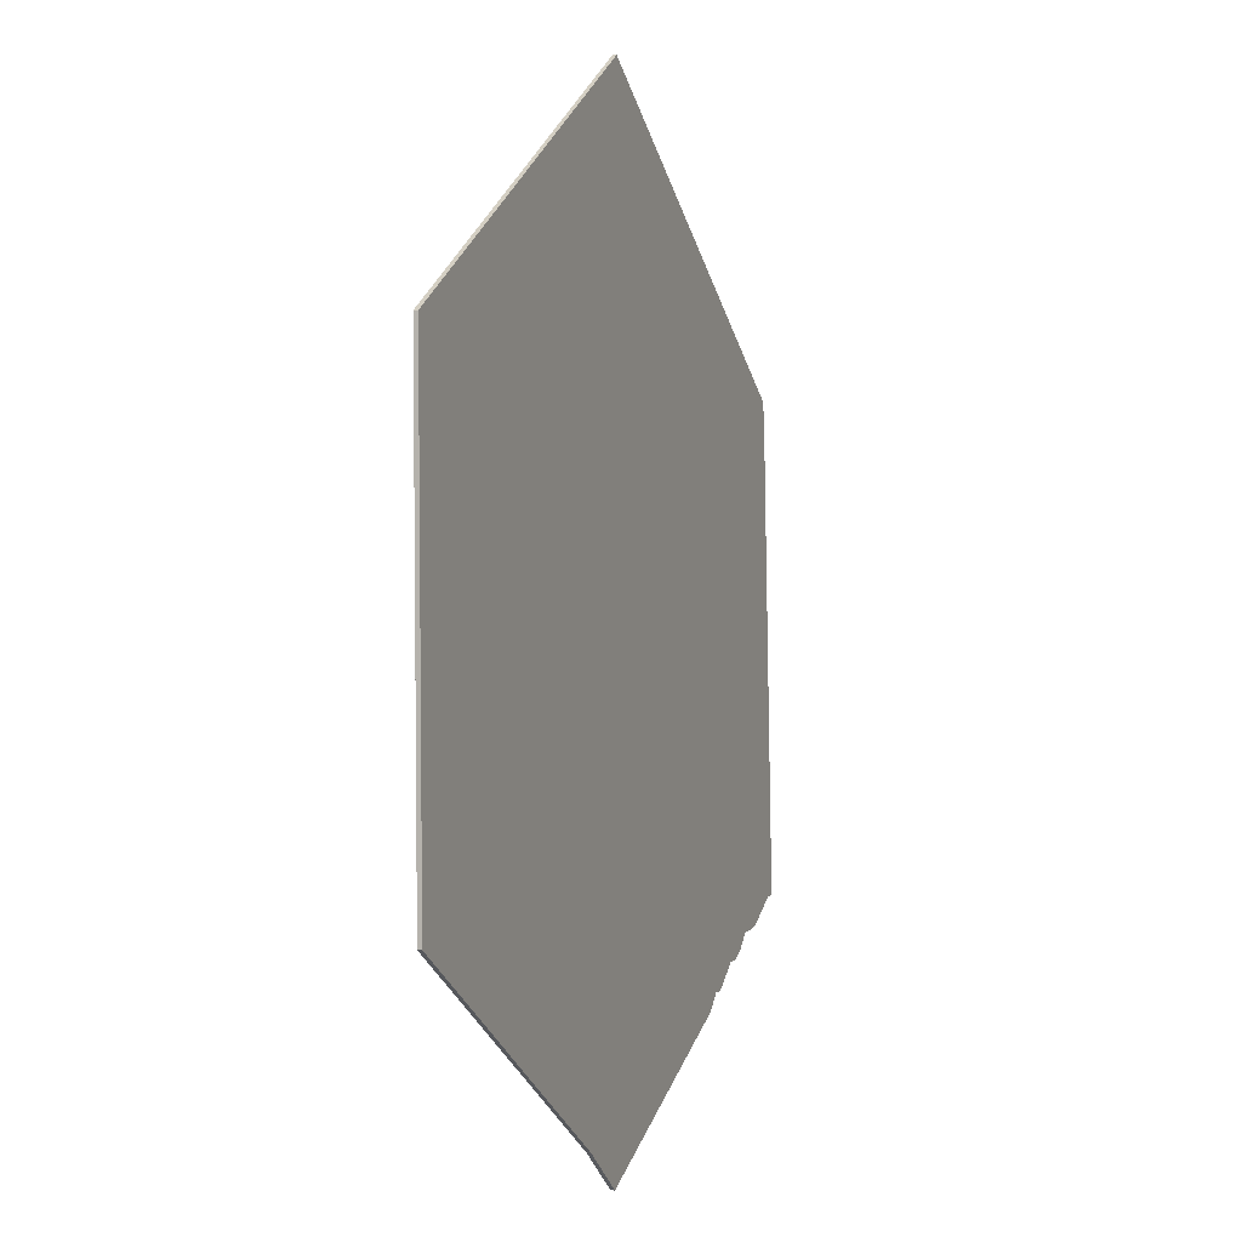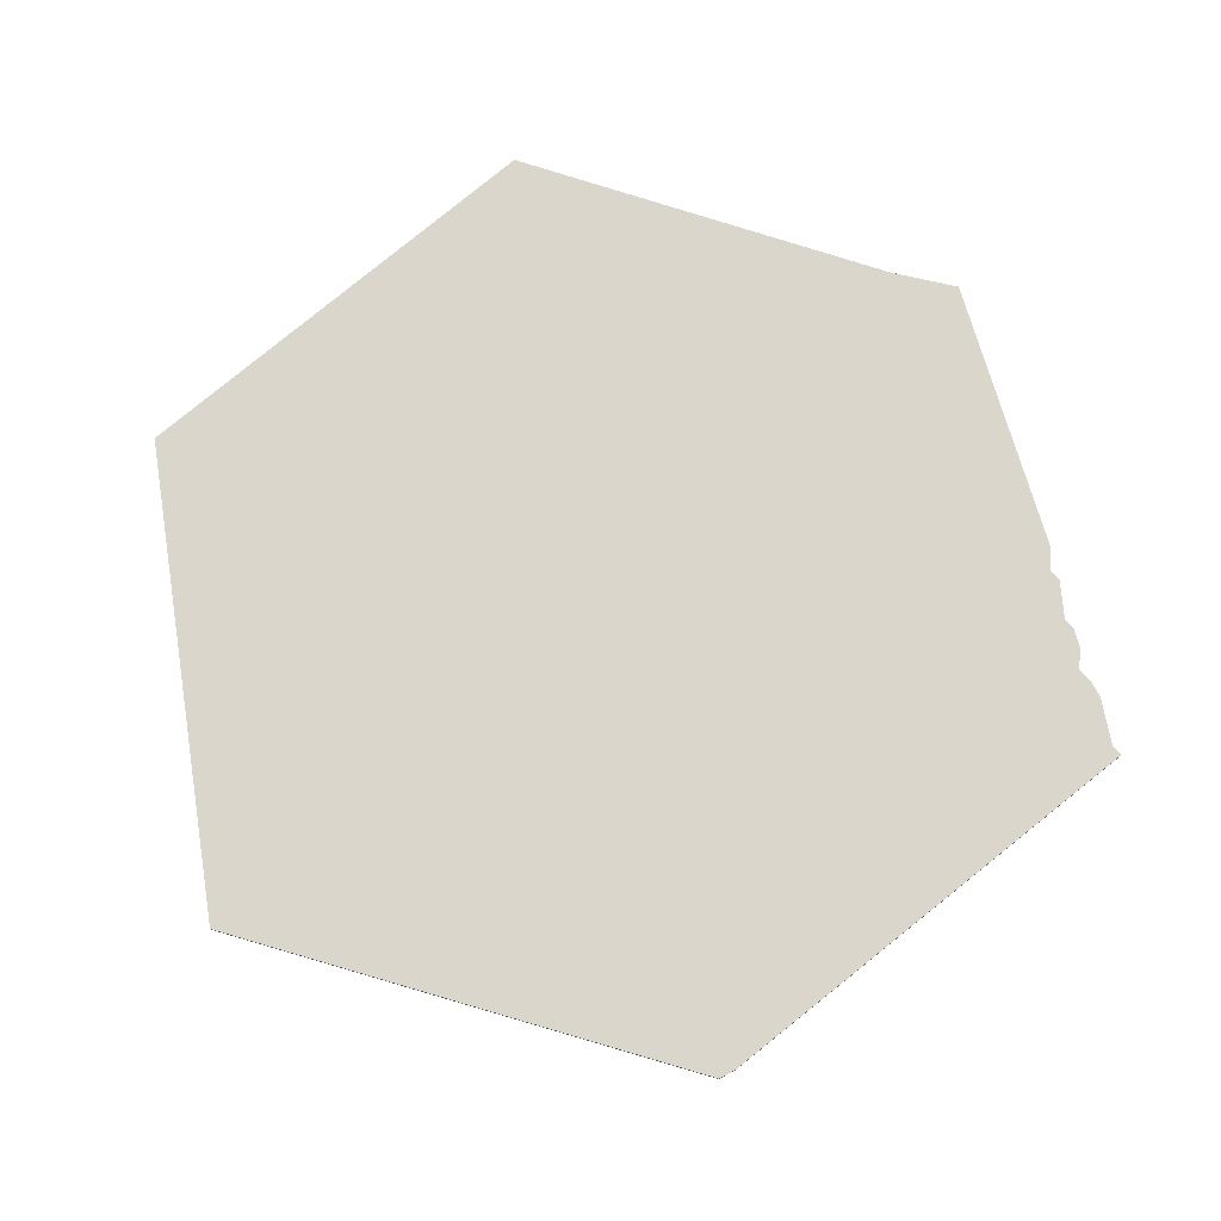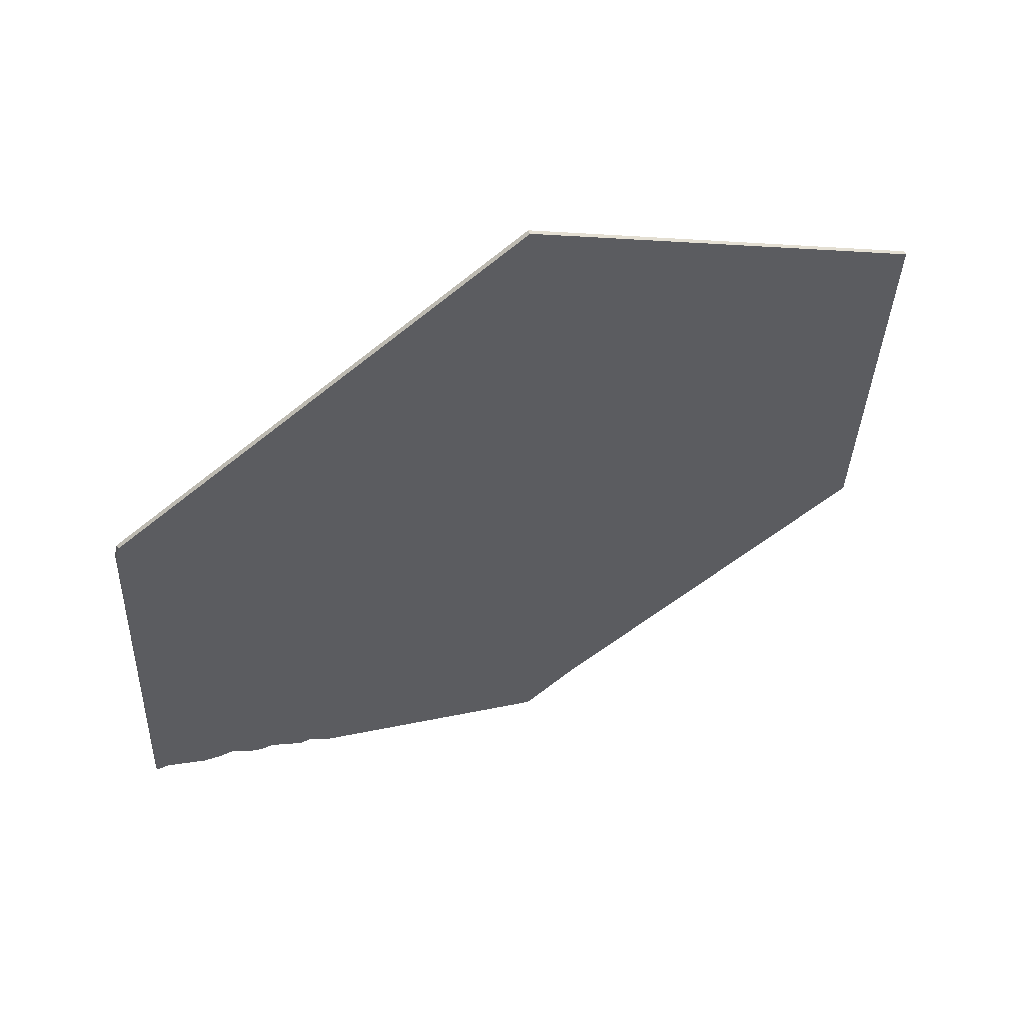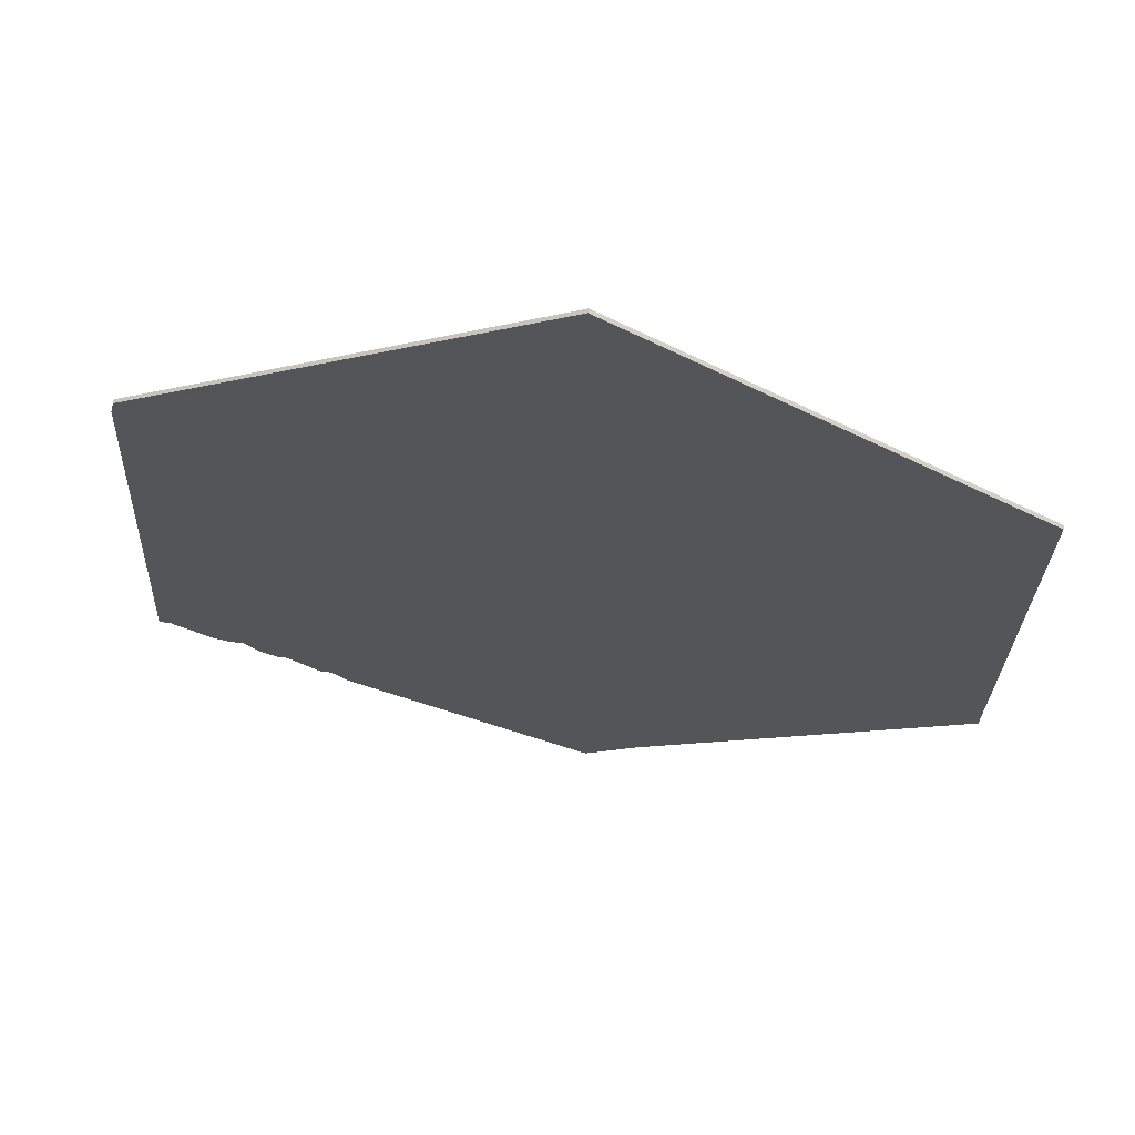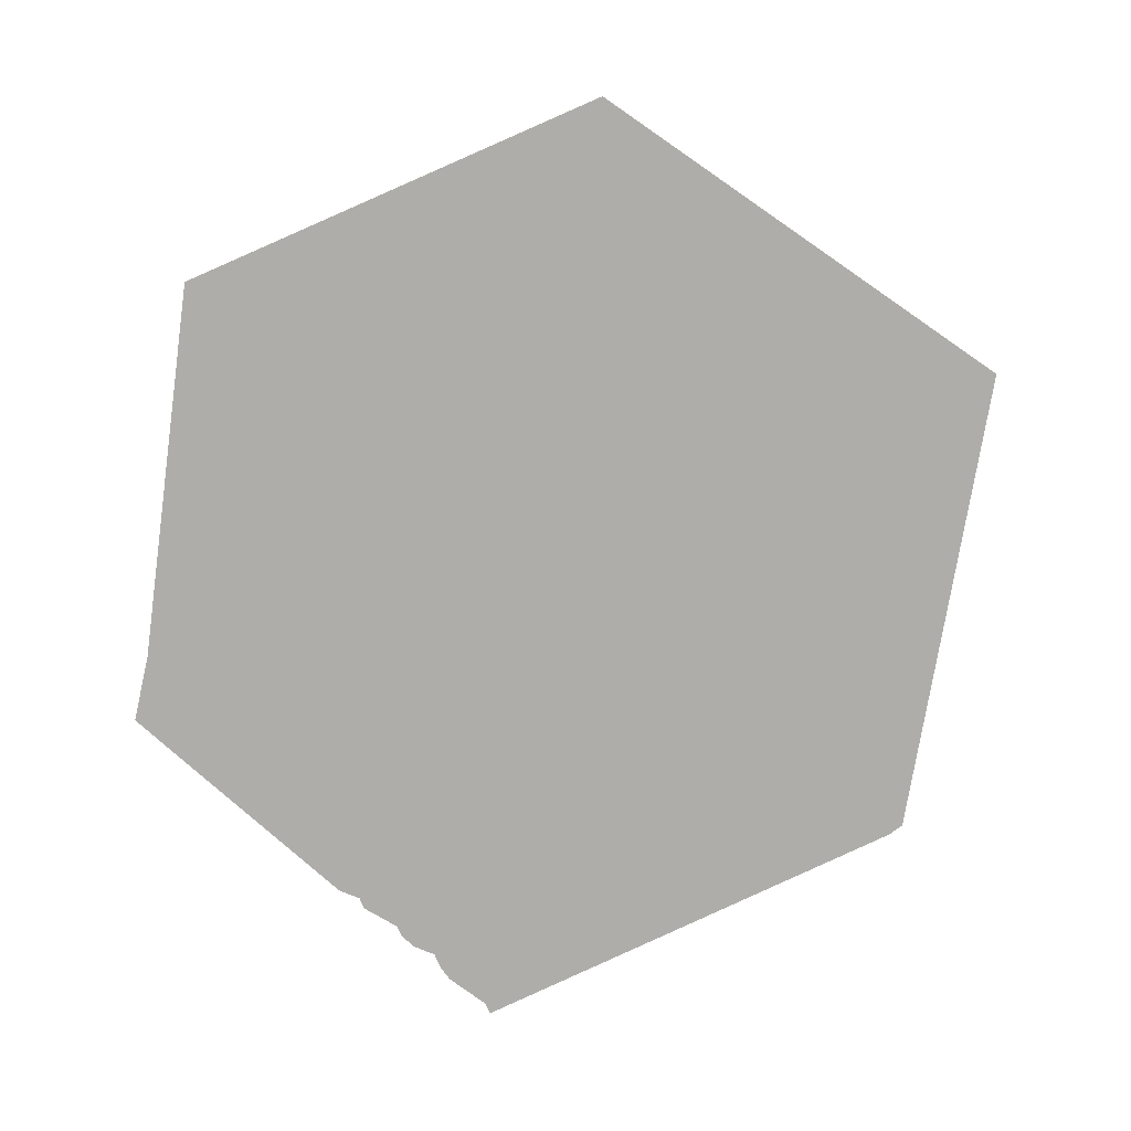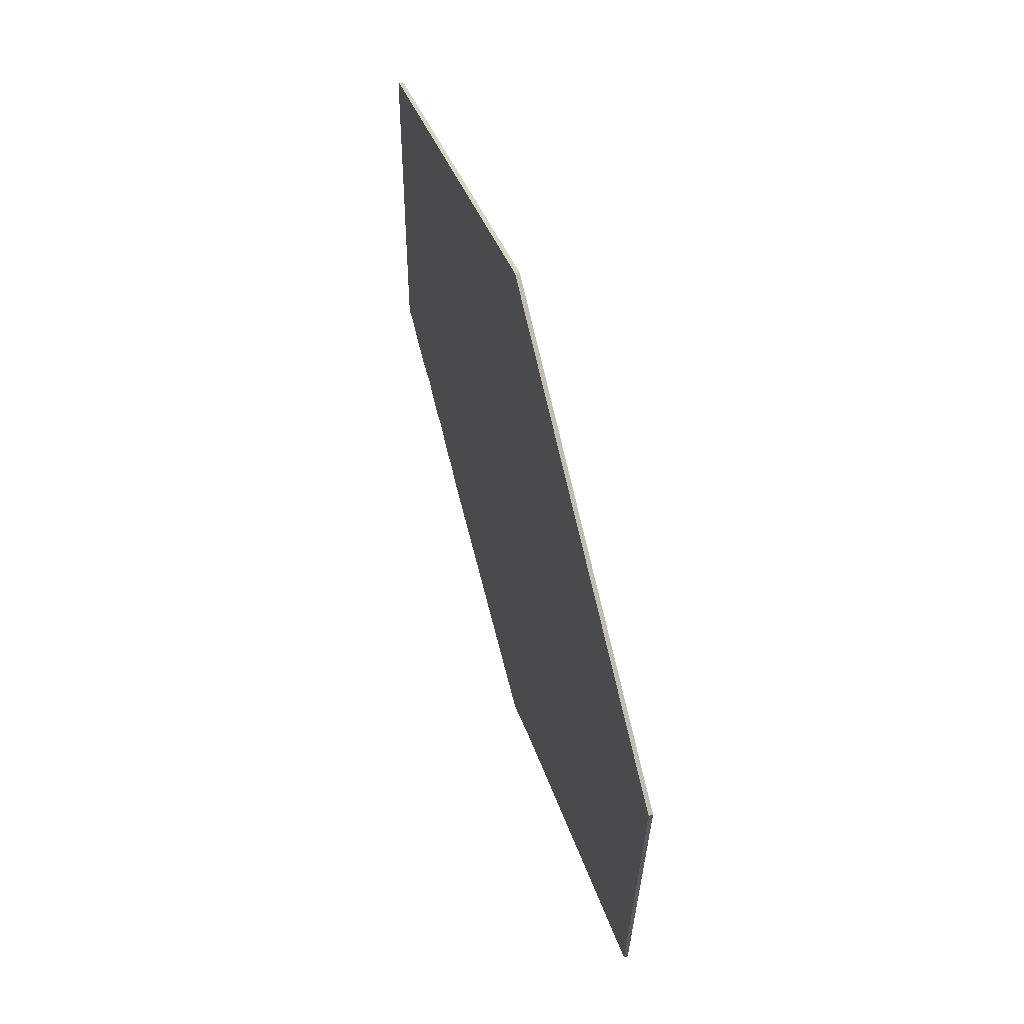
<metadata>
{"format":"obj","ext":"obj","renderer":"f3d","projection":"perspective","resolution":1024,"background":"white","views":[{"elev":-0.8,"azim":110.2,"up":"+Y"},{"elev":73.8,"azim":-131.6,"up":"+Z"},{"elev":60.7,"azim":-23.9,"up":"+Y"},{"elev":65.5,"azim":8.3,"up":"+Y"},{"elev":-77.2,"azim":112.6,"up":"+Z"},{"elev":63.1,"azim":73.4,"up":"+Y"}]}
</metadata>
<code>
v 900 -1938 0
v 900 -1938 1
v 866 -1921 0
v 866 -1921 1
v 874 -1922 0
v 874 -1922 1
v 882 -1928 0
v 882 -1928 1
v 1063 -1796 0
v 1063 -1796 1
v 856 -1915 0
v 856 -1915 1
v 963 -1968 0
v 963 -1968 1
v 896 -1934 0
v 896 -1934 1
v 962 -1731 0
v 962 -1731 1
v 1061 -1909 0
v 1061 -1909 1
v 870 -1922 0
v 870 -1922 1
v 878 -1926 0
v 878 -1926 1
v 977 -1958 0
v 977 -1958 1
v 853 -1915 0
v 853 -1915 1
v 885 -1928 0
v 885 -1928 1
v 860 -1795 0
v 860 -1795 1
v 893 -1934 0
v 893 -1934 1
v 859 -1799 0
v 859 -1799 1
f 3 5 21
f 29 23 5
f 29 5 35
f 35 11 27
f 11 35 5
f 3 11 5
f 17 35 31
f 23 29 7
f 1 25 13
f 25 1 15
f 15 35 9
f 33 29 15
f 35 17 9
f 9 25 15
f 9 19 25
f 29 35 15
f 22 6 4
f 6 24 30
f 36 6 30
f 28 12 36
f 6 36 12
f 6 12 4
f 32 36 18
f 8 30 24
f 14 26 2
f 16 2 26
f 10 36 16
f 16 30 34
f 10 18 36
f 16 26 10
f 26 20 10
f 16 36 30
f 28 36 27
f 27 36 35
f 12 28 11
f 11 28 27
f 4 12 3
f 3 12 11
f 22 4 21
f 21 4 3
f 6 22 5
f 5 22 21
f 24 6 23
f 23 6 5
f 8 24 7
f 7 24 23
f 30 8 29
f 29 8 7
f 34 30 33
f 33 30 29
f 16 34 15
f 15 34 33
f 2 16 1
f 1 16 15
f 14 2 13
f 13 2 1
f 26 14 25
f 25 14 13
f 20 26 19
f 19 26 25
f 10 20 9
f 9 20 19
f 18 10 17
f 17 10 9
f 36 32 35
f 35 32 31
f 32 18 31
f 31 18 17

</code>
